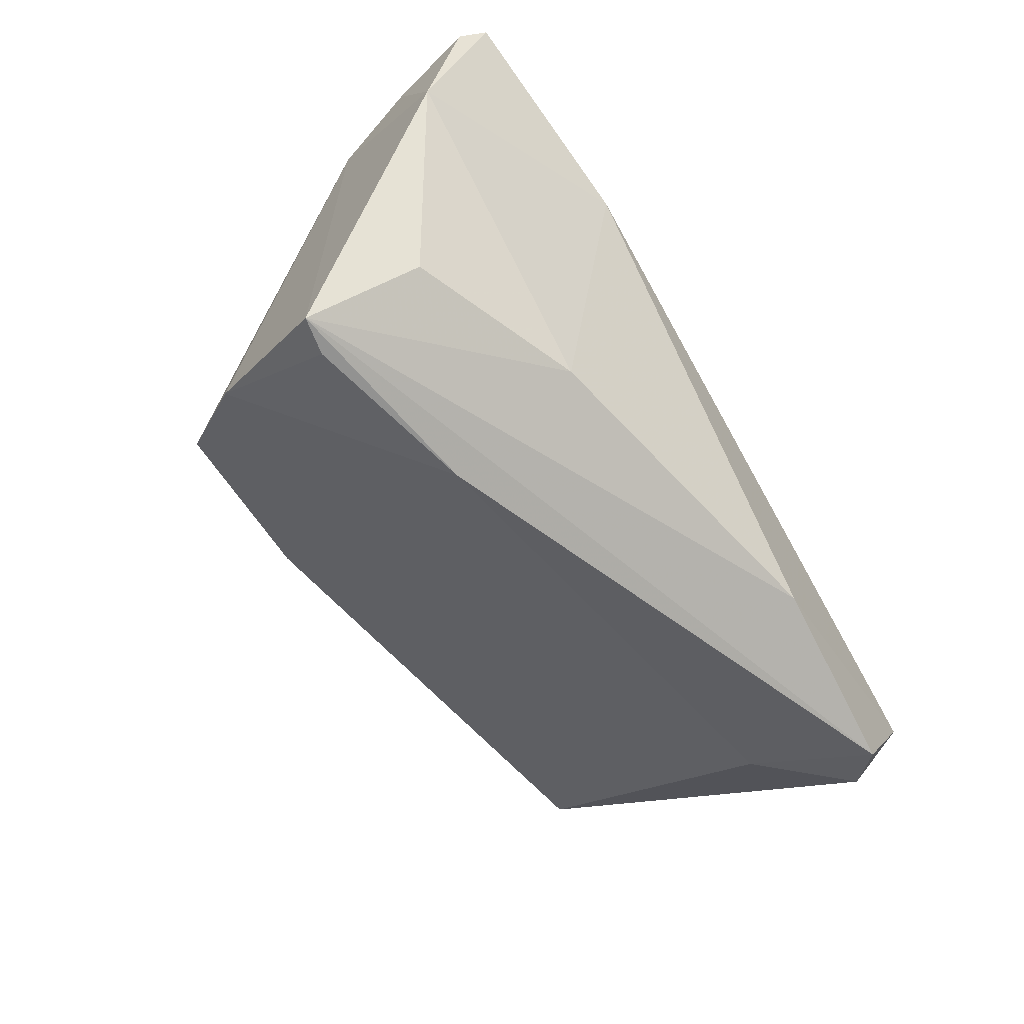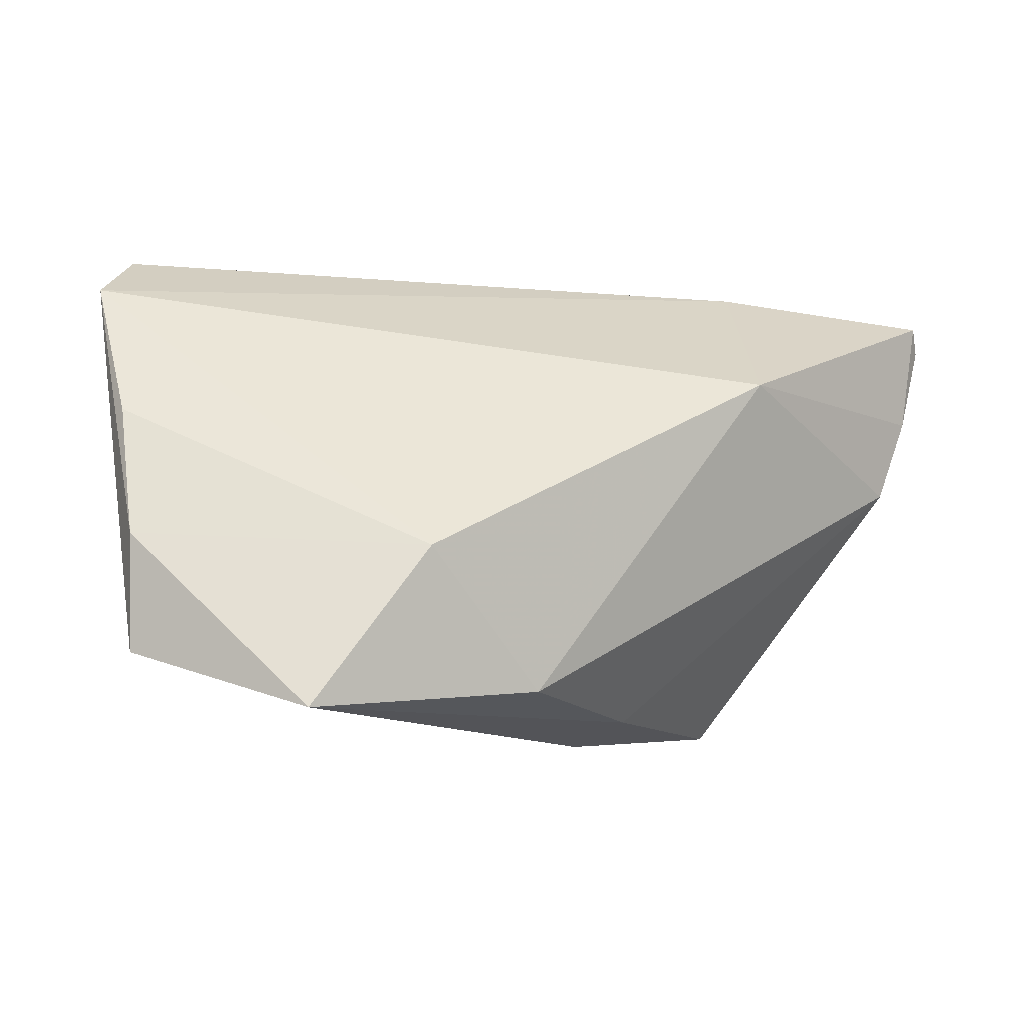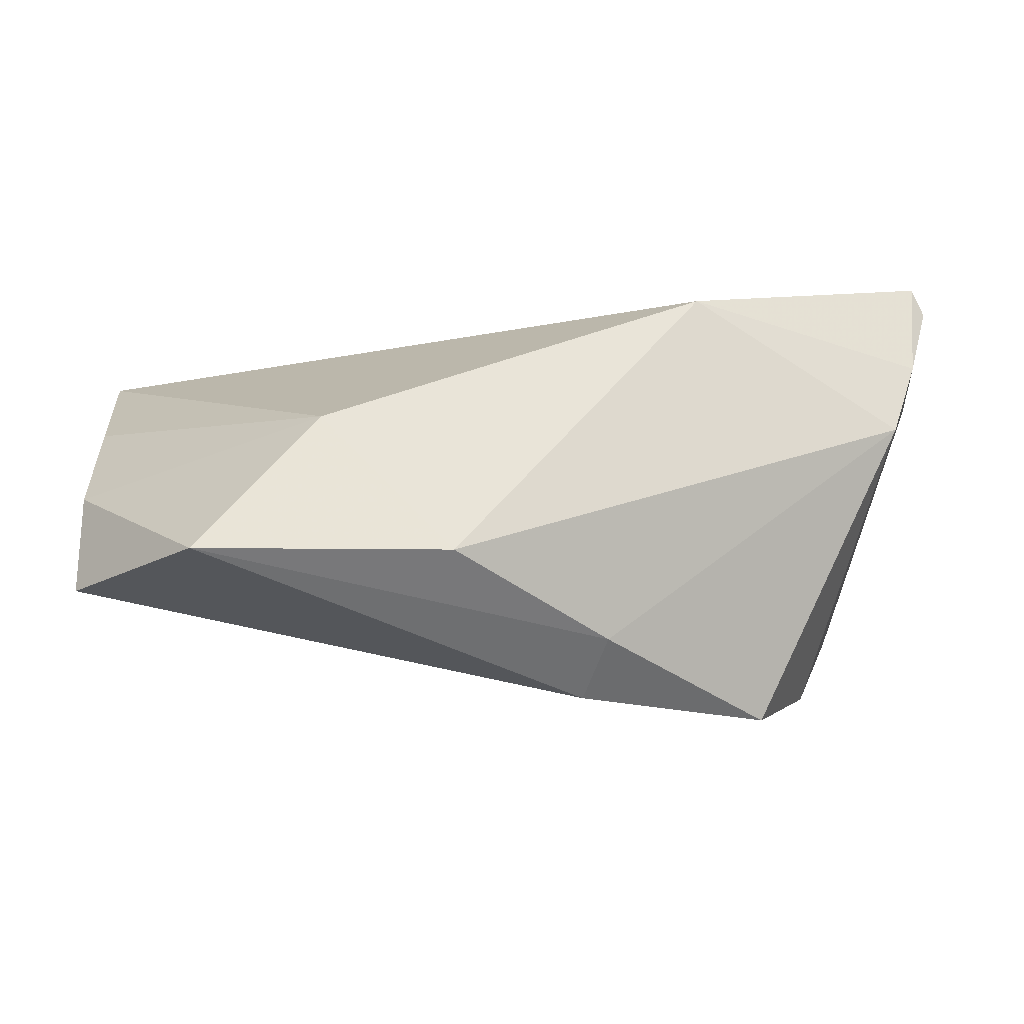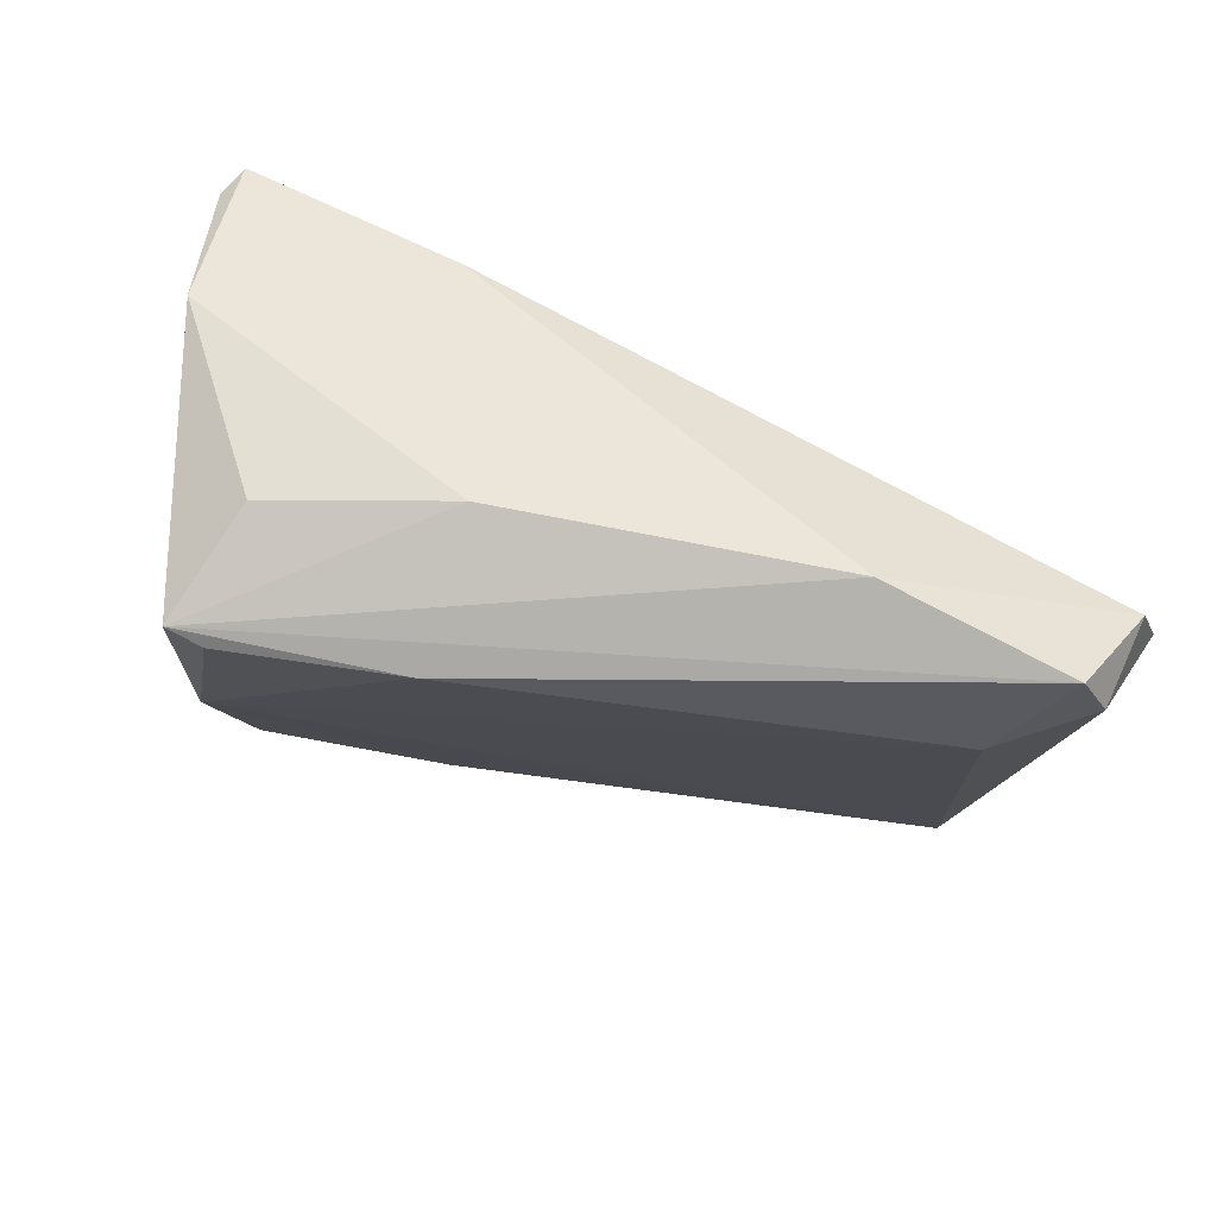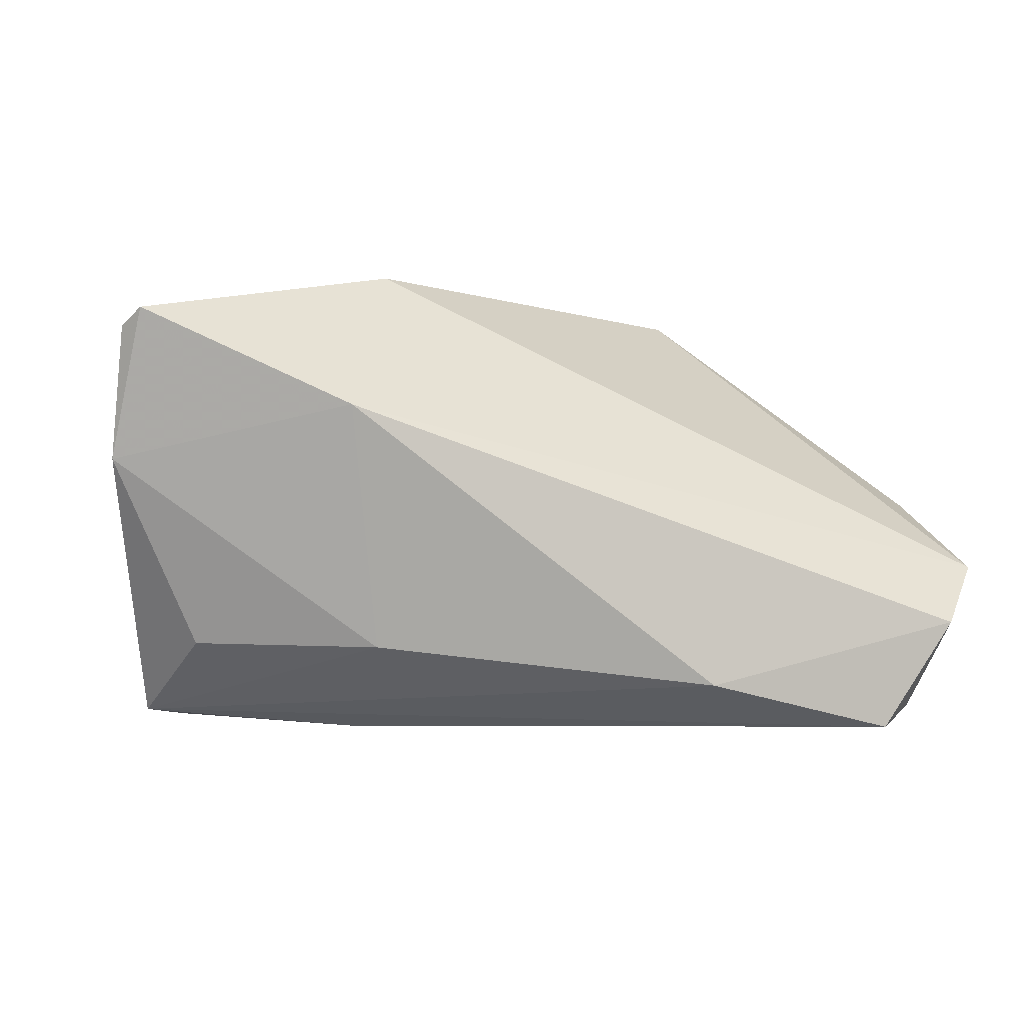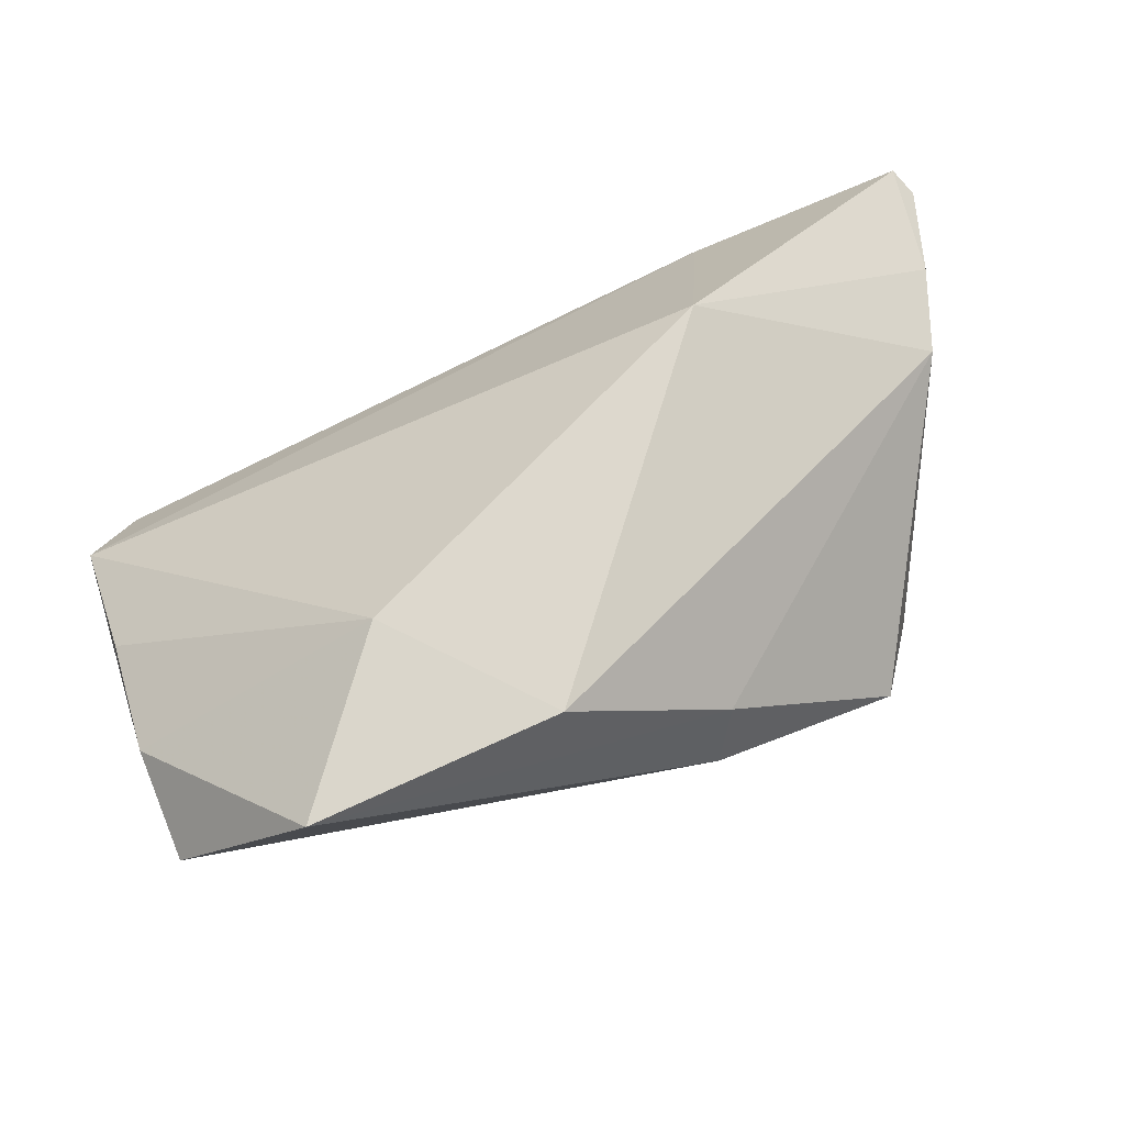
<metadata>
{"format":"obj","ext":"obj","renderer":"f3d","projection":"perspective","resolution":1024,"background":"white","views":[{"elev":-57.3,"azim":120.9,"up":"+Z"},{"elev":-12.7,"azim":-28.8,"up":"+Y"},{"elev":-41.5,"azim":-6.5,"up":"+Y"},{"elev":-50.3,"azim":158.9,"up":"+Z"},{"elev":-4.3,"azim":163.5,"up":"+Z"},{"elev":64.5,"azim":-19.3,"up":"+Z"}]}
</metadata>
<code>
v 0.05461 0.02576 0.02082
v 0.02381 0.003579 -0.03004
v 0.05701 0.01882 0.00311
v -0.05777 0.02219 -0.008742
v -0.0473 0.02366 -0.02743
v 0.05338 0.01165 0.01893
v 0.05645 0.02279 0.01895
v 0.01056 -0.03292 0.01028
v 0.0334 -0.03246 -0.005288
v -0.01016 -0.03173 0.024
v -0.04191 0.02816 -0.03004
v 0.04997 0.001 0.01743
v -0.05106 0.0294 -0.01637
v -0.05718 0.003645 0.00113
v 0.02413 0.02004 -0.01978
v 0.02948 0.0294 0.00955
v 0.04261 -0.01945 -0.01743
v -0.05644 -0.02778 0.005943
v 0.0456 0.01147 -0.01923
v -0.04129 -0.03567 0.0254
v 0.02108 0.01069 0.02889
v -0.01745 0.0294 -0.02459
v 0.05017 -0.001052 -0.02777
v -0.05739 -0.01335 0.006978
v 0.04546 -0.001841 -0.02837
v -0.01888 -0.02732 -0.0008279
v -0.03867 0.012 -0.02538
v 0.008561 -0.03541 0.0009324
v -0.02728 -0.01579 0.02861
f 4 21 16
f 29 21 4
f 15 16 3
f 10 29 20
f 21 29 10
f 4 16 13
f 13 5 4
f 11 5 13
f 19 15 3
f 15 19 23
f 23 19 3
f 14 29 4
f 2 23 25
f 11 23 2
f 3 16 1
f 1 7 3
f 1 16 21
f 8 10 20
f 21 10 12
f 10 8 12
f 12 23 3
f 22 23 11
f 15 23 22
f 16 15 22
f 11 13 22
f 22 13 16
f 4 5 18
f 6 1 21
f 21 12 6
f 7 1 6
f 3 7 6
f 6 12 3
f 27 18 5
f 27 5 11
f 11 2 27
f 24 18 20
f 20 29 24
f 29 14 24
f 24 14 4
f 4 18 24
f 28 8 20
f 20 18 28
f 8 28 9
f 9 12 8
f 25 23 17
f 17 2 25
f 23 12 17
f 12 9 17
f 17 27 2
f 18 27 17
f 17 9 28
f 26 28 18
f 18 17 26
f 26 17 28

</code>
